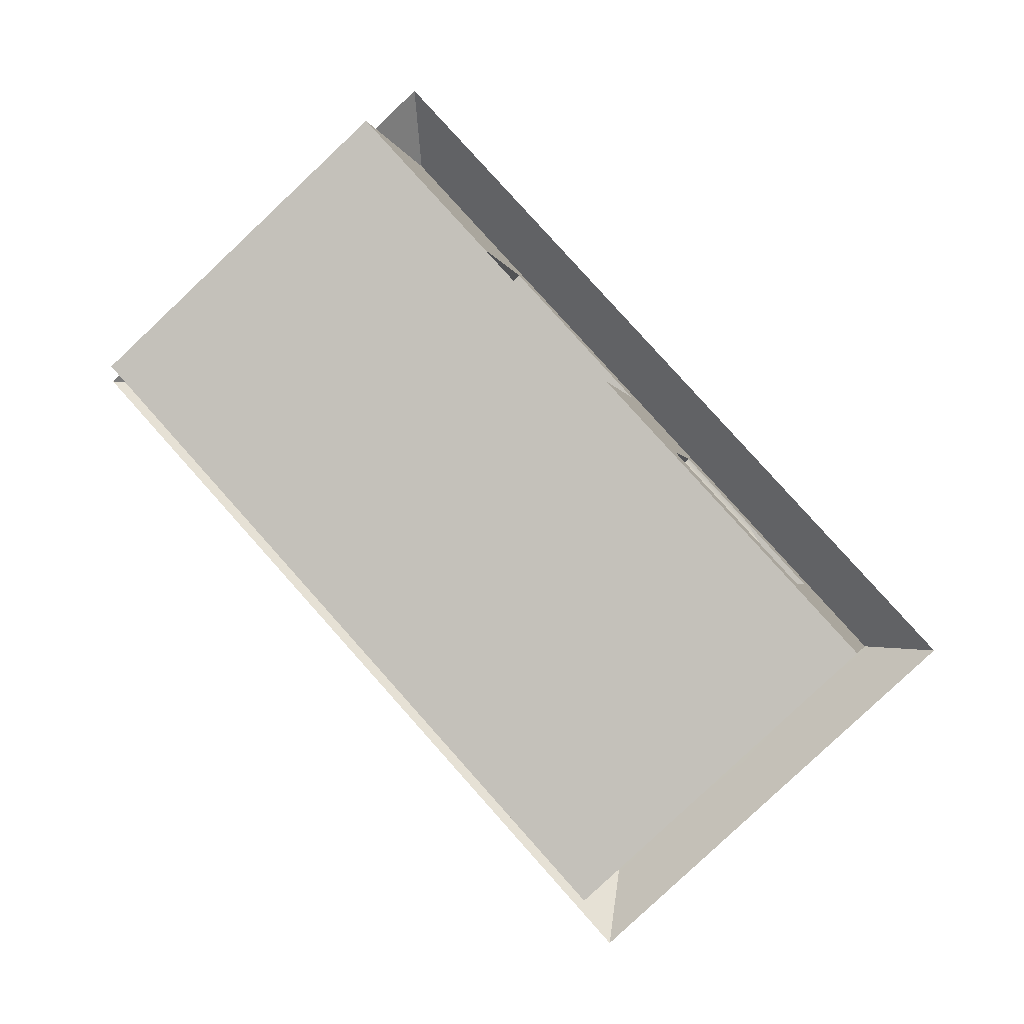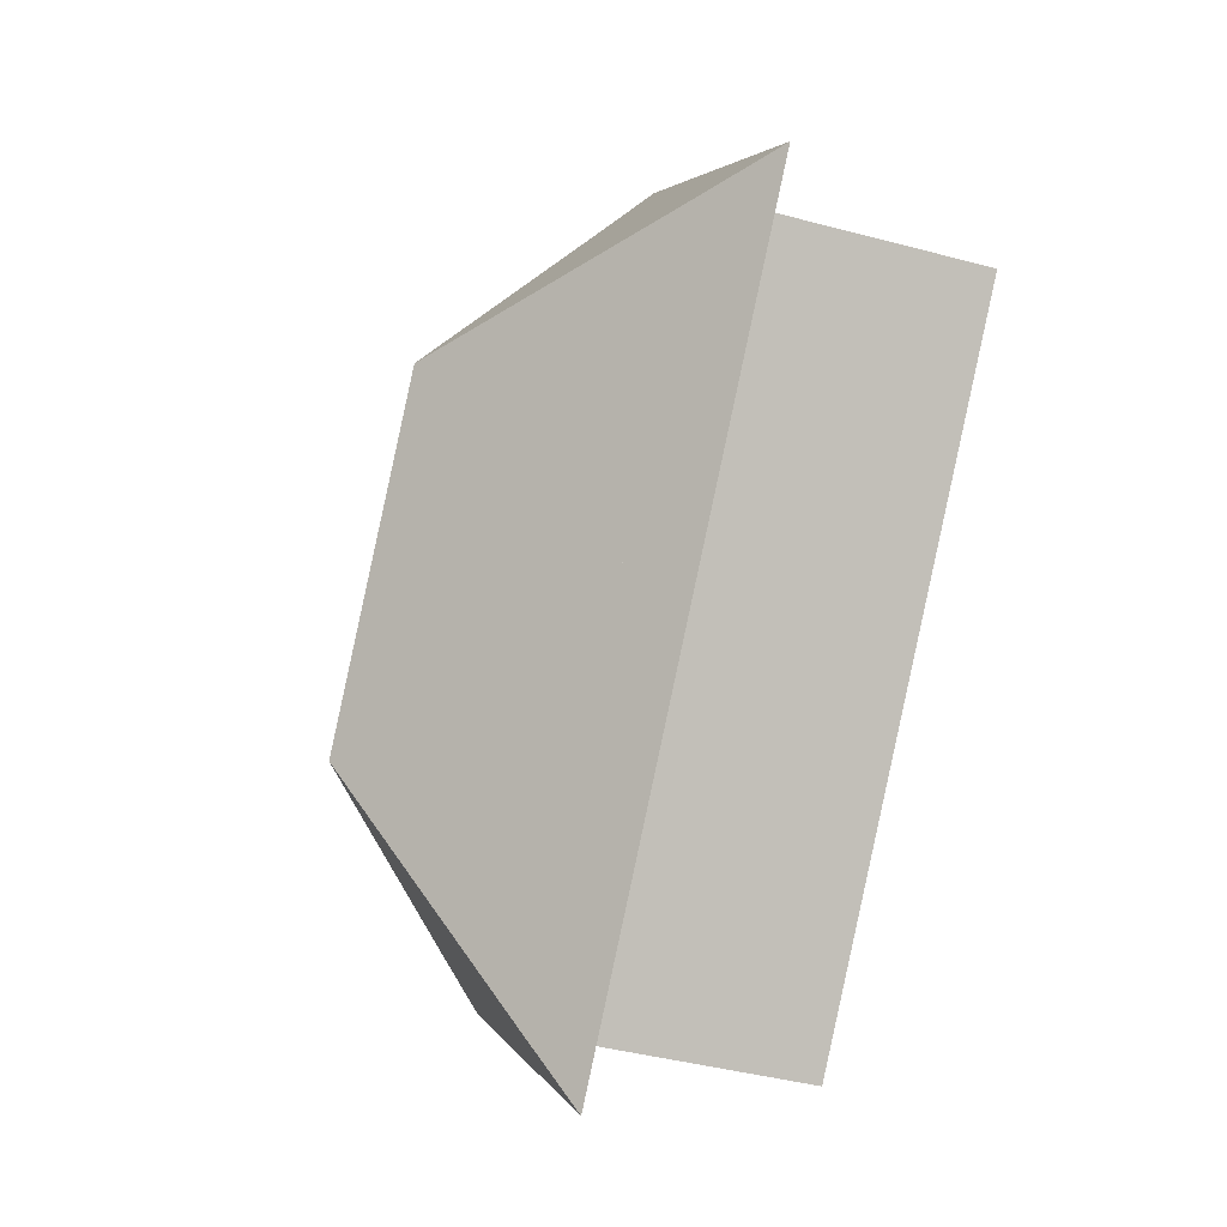
<metadata>
{"format":"obj","ext":"obj","renderer":"f3d","projection":"perspective","resolution":1024,"background":"white","views":[{"elev":-1.7,"azim":9.8,"up":"+Z"},{"elev":-41.1,"azim":-108.1,"up":"+Z"}]}
</metadata>
<code>
o house
v -1.791 -0.4194 1.051
v -1.422 -0.04445 1.389
v -1.791 -0.04445 1.051
v -1.791 -0.7944 1.051
v -1.422 -0.4194 1.389
v -1.053 -0.4194 1.726
v -1.053 -0.04445 1.726
v -1.422 -0.7944 1.389
v -1.053 -0.7944 1.726
v 0.7737 -0.4194 -1.753
v 1.143 -0.7944 -1.415
v 0.7737 -0.7944 -1.753
v 0.7737 -0.04445 -1.753
v 1.143 -0.4194 -1.415
v 1.143 -0.04445 -1.415
v 1.512 -0.4194 -1.078
v 1.512 -0.7944 -1.078
v 1.512 -0.04445 -1.078
v 0.8618 -0.4194 0.2252
v 1.199 -0.04445 -0.1438
v 0.8618 -0.04445 0.2252
v 1.199 -0.7944 -0.1438
v 1.537 -0.4194 -0.5127
v 1.199 -0.4194 -0.1438
v 1.537 -0.04445 -0.5127
v 0.8618 -0.7944 0.2252
v 1.537 -0.7944 -0.5127
v 0.1297 0.2585 -1.896
v 0.4722 0.3306 -2.164
v 0.4672 0.2585 -2.265
v 1.611 0.3306 -0.4452
v 1.595 0.5806 -0.7984
v 1.257 0.5806 -0.4295
v -0.8776 0.3306 -0.6883
v -1.215 0.3306 -0.3193
v -0.8619 0.5806 -0.3351
v -0.7518 0.3306 2.137
v -0.4143 0.3306 1.768
v -0.7675 0.5806 1.784
v -2.228 0.3306 0.7875
v -1.859 0.3306 1.125
v -1.874 0.5806 0.7717
v 2.049 0.2585 -0.818
v 1.729 0.1865 -1.208
v 1.654 0.2585 -1.18
v 0.8627 0.2585 -1.903
v 1.306 0.1865 -1.594
v 0.8843 0.1865 -1.98
v 0.9059 0.1144 -2.057
v 1.403 0.04236 -1.699
v 0.9275 0.04236 -2.134
v 0.182 1.081 -0.7355
v 0.5352 1.331 -0.7512
v 0.5194 1.081 -1.104
v -2.535 0.1144 0.8032
v -2.162 0.04236 1.243
v -2.086 0.1144 1.214
v -0.7396 0.1144 2.445
v -0.3008 0.04236 2.072
v -0.3291 0.1144 1.996
v -0.8927 0.1144 -0.9918
v -1.333 0.04236 -0.6176
v -1.303 0.1144 -0.543
v 1.948 0.3306 -0.8142
v 1.579 0.3306 -1.152
v 1.341 0.04236 0.2774
v 1.577 0.1144 -0.08775
v 1.24 0.1144 0.2812
v 1.138 0.1865 0.285
v 1.374 0.2585 -0.08011
v 1.037 0.2585 0.2888
v 2.252 0.1144 -0.8256
v 1.878 0.04236 -1.264
v 1.803 0.1144 -1.236
v 1.813 0.1865 -0.4529
v 1.712 0.2585 -0.449
v 2.016 0.04236 -0.4605
v 1.915 0.1144 -0.4567
v 1.242 0.8306 -0.7827
v 0.8726 0.8306 -1.12
v 0.8884 1.081 -0.767
v 1.226 0.5806 -1.136
v 1.21 0.3306 -1.489
v 0.8412 0.3306 -1.827
v 0.8569 0.5806 -1.473
v -2.124 0.1144 0.3545
v -1.767 0.04236 -0.1422
v -2.202 0.04236 0.3331
v -1.968 0.2585 0.3972
v -1.66 0.1865 -0.04631
v -2.046 0.1865 0.3758
v -0.8827 0.2585 -0.7894
v -1.274 0.1865 -0.4685
v -1.244 0.2585 -0.3939
v 0.4918 0.1144 1.099
v 0.1341 0.04236 1.597
v 0.5689 0.04236 1.122
v 0.3377 0.2585 1.053
v 0.02861 0.1865 1.498
v 0.4148 0.1865 1.076
v -0.7477 0.2585 2.24
v -0.3575 0.1865 1.92
v -0.3859 0.2585 1.844
v -1.188 0.1144 2.035
v -1.686 0.04236 1.678
v -1.211 0.04236 2.113
v -1.143 0.2585 1.878
v -1.588 0.1865 1.57
v -1.166 0.1865 1.956
v -2.33 0.2585 0.7927
v -2.01 0.1865 1.184
v -1.934 0.2585 1.155
v 0.1505 0.5806 -1.442
v 0.5037 0.8306 -1.458
v 0.488 0.5806 -1.811
v -0.5244 0.5806 -0.704
v -0.1712 0.8306 -0.7198
v -0.187 0.5806 -1.073
v -0.493 1.081 0.002386
v -0.1398 1.331 -0.01335
v -0.1555 1.081 -0.3666
v -1.521 0.8306 0.756
v -1.152 0.8306 1.093
v -1.168 1.081 0.7403
v -1.505 0.5806 1.109
v -1.49 0.3306 1.462
v -1.121 0.3306 1.8
v -1.136 0.5806 1.447
v -0.7832 0.8306 1.431
v -0.4458 0.8306 1.062
v -0.799 1.081 1.078
v -0.43 0.5806 1.415
v -0.07682 0.3306 1.399
v 0.2606 0.3306 1.031
v -0.09256 0.5806 1.046
v -0.8462 0.8306 0.01812
v -1.184 0.8306 0.3871
v -0.8304 1.081 0.3713
v -1.199 0.5806 0.03386
v -1.553 0.3306 0.04959
v -1.89 0.3306 0.4185
v -1.537 0.5806 0.4028
v 0.9041 0.8306 -0.4138
v 0.5509 1.081 -0.398
v 0.2292 0.8306 0.3241
v 0.2134 1.081 -0.02908
v -0.124 1.081 0.3399
v 0.9356 0.3306 0.2926
v 0.9198 0.5806 -0.06056
v 0.5824 0.5806 0.3084
v 0.1197 0.1144 -2.099
v 0.4622 0.1865 -2.366
v 0.4572 0.1144 -2.468
v -0.5553 0.1144 -1.361
v -0.2128 0.1865 -1.628
v -0.2178 0.1144 -1.73
v -0.5452 0.2585 -1.158
v -0.2027 0.3306 -1.426
v -0.2077 0.2585 -1.527
v -0.5502 0.1865 -1.26
v -0.8877 0.1865 -0.8906
v -0.5402 0.3306 -1.057
v -0.5603 0.04236 -1.462
v -0.2228 0.04236 -1.831
v -0.8977 0.04236 -1.093
v 0.1147 0.04236 -2.2
v 0.4521 0.04236 -2.569
v 0.1247 0.1865 -1.997
v 0.5666 0.8306 -0.04482
v 0.2449 0.5806 0.6773
v -0.1083 0.8306 0.6931
v 0.5981 0.3306 0.6616
v -0.4772 1.331 0.3556
v -0.4615 1.081 0.7088
v -0.8147 1.331 0.7245
v 0.1977 1.331 -0.3823
v -0.5087 0.8306 -0.3508
v 0.1348 0.3306 -1.795
v 0.1662 0.8306 -1.089
v -1.539 0.2585 1.516
v -0.7437 0.1865 2.343
v -0.7356 0.04236 2.548
v -1.637 0.1144 1.624
v -0.02411 0.2585 1.449
v 0.6995 0.2585 0.6578
v 0.8009 0.1865 0.6539
v 0.9023 0.1144 0.6501
v 1.004 0.04236 0.6463
v 0.08133 0.1144 1.548
v -1.606 0.2585 0.001641
v -2.432 0.1865 0.798
v -2.637 0.04236 0.8085
v -1.714 0.1144 -0.09426
v 2.151 0.1865 -0.8218
v 1.476 0.1865 -0.08393
v 1.679 0.04236 -0.09157
v 1.273 0.3306 -0.07629
v 1.355 0.1144 -1.647
v 1.258 0.2585 -1.542
v 2.354 0.04236 -0.8295
v 0.2292 -1.169 0.3241
v 0.2606 -1.169 1.031
v -0.1083 -1.169 0.6931
v -1.215 0.3306 -0.3193
v -0.8776 -0.04445 -0.6883
v -1.215 -0.04445 -0.3193
v -0.4143 -0.04445 1.768
v -0.7518 0.3306 2.137
v -0.7518 -0.04445 2.137
v -1.121 -0.7944 1.8
v -0.7518 -1.169 2.137
v -0.7518 -0.7944 2.137
v 1.579 -0.4194 -1.152
v 1.948 -0.7944 -0.8142
v 1.579 -0.7944 -1.152
v 0.9356 -1.169 0.2926
v 1.273 -0.7944 -0.07629
v 0.9356 -0.7944 0.2926
v 0.8618 -0.4194 0.2252
v 0.9356 -0.4194 0.2926
v 1.611 -0.4194 -0.4452
v 1.948 -0.04445 -0.8142
v 1.611 -0.04445 -0.4452
v 0.1348 0.3306 -1.795
v 0.4722 -0.04445 -2.164
v 0.1348 -0.04445 -1.795
v 1.579 0.3306 -1.152
v 1.579 -0.04445 -1.152
v 0.8726 -1.169 -1.12
v 1.579 -1.169 -1.152
v 1.242 -1.169 -0.7827
v 1.611 -1.169 -0.4452
v 1.611 -0.7944 -0.4452
v 0.1348 -1.169 -1.795
v 0.8412 -1.169 -1.827
v 0.5037 -1.169 -1.458
v -0.5402 -1.169 -1.057
v 0.1662 -1.169 -1.089
v -0.1712 -1.169 -0.7198
v 0.1977 -1.169 -0.3823
v 0.9041 -1.169 -0.4138
v 0.5666 -1.169 -0.04482
v 0.8412 -0.4194 -1.827
v 0.7737 -0.7944 -1.753
v 0.8412 -0.7944 -1.827
v 0.8412 0.3306 -1.827
v 1.21 -0.04445 -1.489
v 0.8412 -0.04445 -1.827
v 0.1348 -0.4194 -1.795
v 0.4722 -0.7944 -2.164
v 0.1348 -0.7944 -1.795
v -0.5402 -0.4194 -1.057
v -0.2027 -0.7944 -1.426
v -0.5402 -0.7944 -1.057
v -0.5402 0.3306 -1.057
v -0.2027 -0.04445 -1.426
v -0.5402 -0.04445 -1.057
v -1.121 -0.04445 1.8
v -0.7518 -0.4194 2.137
v -1.49 -0.7944 1.462
v -1.791 -0.7944 1.051
v -1.859 -0.7944 1.125
v -1.859 -1.169 1.125
v -0.4143 -0.4194 1.768
v -0.4143 -0.7944 1.768
v 0.5981 -0.4194 0.6616
v 0.4505 -0.7944 0.5266
v 0.5981 -0.7944 0.6616
v 0.2606 0.3306 1.031
v -0.07682 -0.04445 1.399
v 0.2606 -0.04445 1.031
v -1.215 -0.4194 -0.3193
v -0.8776 -0.7944 -0.6883
v -1.215 -0.7944 -0.3193
v -1.89 -0.4194 0.4185
v -1.553 -0.7944 0.04959
v -1.89 -0.7944 0.4185
v -1.89 0.3306 0.4185
v -1.553 -0.04445 0.04959
v -1.89 -0.04445 0.4185
v -0.4458 -1.169 1.062
v -0.4143 -1.169 1.768
v -0.7832 -1.169 1.431
v -1.521 -1.169 0.756
v -0.8147 -1.169 0.7245
v -1.152 -1.169 1.093
v -0.8462 -1.169 0.01812
v -0.1398 -1.169 -0.01335
v -0.4772 -1.169 0.3556
v -1.184 -1.169 0.3871
v -1.553 -1.169 0.04959
v -1.215 -1.169 -0.3193
v -0.5087 -1.169 -0.3508
v -1.49 -1.169 1.462
v -2.228 -1.169 0.7875
v -1.89 -1.169 0.4185
v -1.121 -1.169 1.8
v -1.553 -0.4194 0.04959
v -2.228 -0.04445 0.7875
v -2.228 -0.4194 0.7875
v -2.228 0.3306 0.7875
v -2.228 -0.7944 0.7875
v -0.8776 -1.169 -0.6883
v -0.07682 -0.7944 1.399
v -0.2244 -0.4194 1.264
v -0.07682 -0.4194 1.399
v 0.5981 -1.169 0.6616
v 0.4505 -1.169 0.5266
v 0.5981 0.3306 0.6616
v 0.5981 -0.04445 0.6616
v 0.4505 -0.04445 0.5266
v -0.07682 -1.169 1.399
v 0.1131 -1.169 0.8955
v -0.2244 -1.169 1.264
v -0.2244 -0.04445 1.264
v -1.053 -0.4194 1.726
v -1.121 -0.4194 1.8
v -1.859 -0.4194 1.125
v -1.859 -0.04445 1.125
v -1.49 0.3306 1.462
v -1.859 0.3306 1.125
v -1.121 0.3306 1.8
v -1.791 -0.4194 1.051
v -0.2027 -0.4194 -1.426
v -0.8776 -0.4194 -0.6883
v -0.8776 0.3306 -0.6883
v -0.2027 -1.169 -1.426
v 0.4722 -1.169 -2.164
v 0.7737 -0.04445 -1.753
v 0.4722 -0.4194 -2.164
v 0.4722 0.3306 -2.164
v 1.21 -1.169 -1.489
v 1.273 -1.169 -0.07629
v 0.5352 -1.169 -0.7512
v 1.948 -0.4194 -0.8142
v 0.8618 -0.04445 0.2252
v 0.9356 -0.04445 0.2926
v 1.948 -1.169 -0.8142
v 0.7737 -0.4194 -1.753
v 1.21 0.3306 -1.489
v -0.2027 0.3306 -1.426
v 1.948 0.3306 -0.8142
v 1.611 0.3306 -0.4452
v 1.273 -0.04445 -0.07629
v 1.273 0.3306 -0.07629
v 1.199 -0.7944 -0.1438
v 0.9356 0.3306 0.2926
v 1.199 -0.04445 -0.1438
v 1.21 -0.7944 -1.489
v 1.143 -0.7944 -1.415
v -1.053 -0.7944 1.726
v -0.4143 0.3306 1.768
v -1.553 0.3306 0.04959
v 1.143 -0.04445 -1.415
v 1.512 -0.4194 -1.078
v 1.512 -0.7944 -1.078
v 1.512 -0.04445 -1.078
v -1.422 -0.04445 1.389
v -1.053 -0.04445 1.726
v -1.791 -0.04445 1.051
v -1.422 -0.7944 1.389
v -1.49 -0.04445 1.462
v -0.2244 -0.7944 1.264
v 0.4505 -0.4194 0.5266
v 0.1131 -0.04445 0.8955
v 1.537 -0.7944 -0.5127
v 1.537 -0.4194 -0.5127
v 0.8618 -0.7944 0.2252
v 1.537 -0.04445 -0.5127
v -0.07682 0.3306 1.399
v 0.8618 -0.4194 0.2252
v 1.537 -0.4194 -0.5127
v 1.537 -0.04445 -0.5127
v 0.8618 -0.7944 0.2252
v 0.8618 -0.4194 0.2252
v 0.8618 -0.04445 0.2252
v 1.199 -0.7944 -0.1438
v 1.199 -0.04445 -0.1438
v 1.537 -0.7944 -0.5127
v 1.537 -0.4194 -0.5127
v 0.8618 -0.7944 0.2252
v 1.537 -0.04445 -0.5127
f 1 2 3
f 4 5 1
f 2 6 7
f 8 6 5
f 1 5 2
f 4 8 5
f 2 5 6
f 8 9 6
f 10 11 12
f 13 14 10
f 15 16 14
f 14 17 11
f 10 14 11
f 13 15 14
f 15 18 16
f 14 16 17
f 19 20 21
f 22 23 24
f 24 25 20
f 26 24 19
f 19 24 20
f 22 27 23
f 24 23 25
f 26 22 24
f 28 29 30
f 31 32 33
f 34 35 36
f 37 38 39
f 40 41 42
f 43 44 45
f 46 47 48
f 49 50 51
f 52 53 54
f 55 56 57
f 58 59 60
f 61 62 63
f 64 65 32
f 66 67 68
f 69 70 71
f 72 73 74
f 75 43 76
f 77 72 78
f 79 80 81
f 79 82 80
f 83 84 85
f 86 87 88
f 89 90 91
f 92 93 94
f 95 96 97
f 98 99 100
f 101 102 103
f 104 105 106
f 107 108 109
f 110 111 112
f 113 114 115
f 116 117 118
f 119 120 121
f 122 123 124
f 122 125 123
f 126 127 128
f 129 130 131
f 129 132 130
f 133 134 135
f 136 137 138
f 136 139 137
f 140 141 142
f 143 81 144
f 145 146 147
f 148 149 150
f 151 152 153
f 154 155 156
f 157 158 159
f 160 159 155
f 161 157 160
f 92 162 157
f 163 156 164
f 165 154 163
f 61 160 154
f 166 153 167
f 164 151 166
f 156 168 151
f 150 169 145
f 170 145 171
f 172 150 170
f 147 120 173
f 174 173 175
f 171 147 174
f 144 53 176
f 146 176 120
f 169 144 146
f 142 42 122
f 142 141 42
f 141 40 42
f 137 142 122
f 137 139 142
f 139 140 142
f 138 124 175
f 138 137 124
f 137 122 124
f 135 170 171
f 135 134 170
f 134 172 170
f 130 135 171
f 130 132 135
f 132 133 135
f 131 174 175
f 131 130 174
f 130 171 174
f 128 39 129
f 128 127 39
f 127 37 39
f 123 128 129
f 123 125 128
f 125 126 128
f 124 131 175
f 124 123 131
f 123 129 131
f 177 121 117
f 136 119 177
f 138 173 119
f 162 118 158
f 34 116 162
f 36 177 116
f 178 115 29
f 158 113 178
f 118 179 113
f 112 108 180
f 41 180 126
f 40 112 41
f 101 109 181
f 37 107 101
f 127 180 107
f 58 106 182
f 181 104 58
f 109 183 104
f 103 99 184
f 38 184 133
f 37 103 38
f 185 100 186
f 172 98 185
f 134 184 98
f 187 97 188
f 186 95 187
f 100 189 95
f 94 90 190
f 35 190 140
f 34 94 35
f 110 91 191
f 40 89 110
f 141 190 89
f 55 88 192
f 191 86 55
f 91 193 86
f 85 115 114
f 85 84 115
f 84 29 115
f 80 85 114
f 80 82 85
f 82 83 85
f 81 54 53
f 81 80 54
f 80 114 54
f 78 194 75
f 67 75 195
f 196 78 67
f 76 64 31
f 70 31 197
f 195 76 70
f 74 50 198
f 44 198 47
f 194 74 44
f 71 197 148
f 185 148 172
f 186 71 185
f 68 195 69
f 187 69 186
f 188 68 187
f 32 82 79
f 32 65 82
f 65 83 82
f 63 87 193
f 93 193 90
f 161 63 93
f 60 96 189
f 102 189 99
f 181 60 102
f 57 105 183
f 111 183 108
f 191 57 111
f 179 54 114
f 117 52 179
f 121 176 52
f 153 51 167
f 152 49 153
f 48 198 49
f 30 48 152
f 29 46 30
f 84 199 46
f 45 47 199
f 65 199 83
f 64 45 65
f 42 125 122
f 42 41 125
f 41 126 125
f 39 132 129
f 39 38 132
f 38 133 132
f 36 139 136
f 36 35 139
f 35 140 139
f 33 79 143
f 149 143 169
f 197 33 149
f 168 30 152
f 155 28 168
f 159 178 28
f 28 178 29
f 31 64 32
f 43 194 44
f 46 199 47
f 49 198 50
f 52 176 53
f 55 192 56
f 58 182 59
f 61 165 62
f 66 196 67
f 69 195 70
f 72 200 73
f 75 194 43
f 77 200 72
f 86 193 87
f 89 190 90
f 92 161 93
f 95 189 96
f 98 184 99
f 101 181 102
f 104 183 105
f 107 180 108
f 110 191 111
f 113 179 114
f 116 177 117
f 119 173 120
f 143 79 81
f 145 169 146
f 148 197 149
f 151 168 152
f 154 160 155
f 157 162 158
f 160 157 159
f 161 92 157
f 92 34 162
f 163 154 156
f 165 61 154
f 61 161 160
f 166 151 153
f 164 156 151
f 156 155 168
f 150 149 169
f 170 150 145
f 172 148 150
f 147 146 120
f 174 147 173
f 171 145 147
f 144 81 53
f 146 144 176
f 169 143 144
f 177 119 121
f 136 138 119
f 138 175 173
f 162 116 118
f 34 36 116
f 36 136 177
f 178 113 115
f 158 118 113
f 118 117 179
f 112 111 108
f 41 112 180
f 40 110 112
f 101 107 109
f 37 127 107
f 127 126 180
f 58 104 106
f 181 109 104
f 109 108 183
f 103 102 99
f 38 103 184
f 37 101 103
f 185 98 100
f 172 134 98
f 134 133 184
f 187 95 97
f 186 100 95
f 100 99 189
f 94 93 90
f 35 94 190
f 34 92 94
f 110 89 91
f 40 141 89
f 141 140 190
f 55 86 88
f 191 91 86
f 91 90 193
f 78 72 194
f 67 78 75
f 196 77 78
f 76 43 64
f 70 76 31
f 195 75 76
f 74 73 50
f 44 74 198
f 194 72 74
f 71 70 197
f 185 71 148
f 186 69 71
f 68 67 195
f 187 68 69
f 188 66 68
f 63 62 87
f 93 63 193
f 161 61 63
f 60 59 96
f 102 60 189
f 181 58 60
f 57 56 105
f 111 57 183
f 191 55 57
f 179 52 54
f 117 121 52
f 121 120 176
f 153 49 51
f 152 48 49
f 48 47 198
f 30 46 48
f 29 84 46
f 84 83 199
f 45 44 47
f 65 45 199
f 64 43 45
f 33 32 79
f 149 33 143
f 197 31 33
f 168 28 30
f 155 159 28
f 159 158 178
f 201 202 203
f 204 205 206
f 207 208 209
f 210 211 212
f 213 214 215
f 216 217 218
f 218 219 220
f 221 222 223
f 224 225 226
f 227 222 228
f 229 230 231
f 232 214 233
f 234 235 236
f 237 238 239
f 240 241 242
f 243 244 245
f 246 247 248
f 249 250 251
f 252 253 254
f 255 256 257
f 258 259 209
f 260 261 262
f 263 260 262
f 264 212 265
f 266 267 268
f 269 270 271
f 272 273 274
f 275 276 277
f 278 279 280
f 281 282 283
f 284 285 286
f 287 288 289
f 290 289 285
f 291 287 290
f 292 293 287
f 263 286 294
f 295 284 263
f 296 290 284
f 283 211 297
f 294 283 297
f 286 281 283
f 280 298 275
f 299 275 300
f 301 280 299
f 277 291 296
f 302 296 295
f 300 277 302
f 274 303 292
f 276 292 291
f 298 274 276
f 304 305 306
f 307 267 308
f 309 271 310
f 271 311 310
f 312 313 314
f 306 315 270
f 282 212 211
f 312 265 282
f 304 264 265
f 258 316 317
f 302 318 300
f 295 262 302
f 319 320 321
f 299 321 301
f 300 319 299
f 322 209 208
f 320 258 322
f 262 323 318
f 257 324 252
f 205 252 325
f 326 257 205
f 254 327 237
f 273 237 303
f 325 254 273
f 251 328 234
f 253 234 327
f 324 251 253
f 247 329 248
f 225 243 330
f 331 248 225
f 245 332 235
f 250 235 328
f 330 245 250
f 242 333 216
f 201 216 307
f 288 242 201
f 239 334 240
f 293 240 288
f 303 239 293
f 236 332 229
f 238 229 334
f 327 236 238
f 233 335 221
f 220 336 337
f 333 233 217
f 231 338 232
f 241 232 333
f 334 231 241
f 228 335 213
f 243 329 339
f 340 228 247
f 226 330 249
f 256 249 324
f 341 226 256
f 223 342 343
f 344 343 345
f 233 346 217
f 337 345 347
f 310 347 309
f 266 337 310
f 337 348 344
f 268 220 266
f 307 218 268
f 215 338 230
f 349 230 332
f 245 350 349
f 317 212 259
f 210 316 351
f 294 210 260
f 264 209 259
f 306 207 264
f 270 352 207
f 206 325 272
f 279 272 298
f 353 206 279
f 203 312 281
f 285 203 281
f 288 203 289
f 228 354 247
f 215 355 213
f 215 350 356
f 213 357 228
f 258 358 359
f 319 323 360
f 210 361 260
f 319 358 362
f 312 363 304
f 202 308 313
f 310 364 266
f 270 365 271
f 221 366 233
f 223 367 221
f 217 368 218
f 344 369 223
f 201 307 202
f 204 326 205
f 207 352 208
f 210 297 211
f 213 335 214
f 216 333 217
f 218 368 219
f 221 335 222
f 224 331 225
f 227 342 222
f 229 332 230
f 232 338 214
f 234 328 235
f 237 327 238
f 240 334 241
f 243 339 244
f 246 340 247
f 249 330 250
f 252 324 253
f 255 341 256
f 258 317 259
f 260 361 261
f 263 294 260
f 264 259 212
f 266 364 267
f 269 370 270
f 272 325 273
f 275 298 276
f 278 353 279
f 281 312 282
f 284 290 285
f 287 293 288
f 290 287 289
f 291 292 287
f 292 303 293
f 263 284 286
f 295 296 284
f 296 291 290
f 283 282 211
f 294 286 283
f 286 285 281
f 280 279 298
f 299 280 275
f 301 278 280
f 277 276 291
f 302 277 296
f 300 275 277
f 274 273 303
f 276 274 292
f 298 272 274
f 304 363 305
f 307 268 267
f 309 269 271
f 271 365 311
f 312 202 313
f 306 305 315
f 282 265 212
f 312 304 265
f 304 306 264
f 258 359 316
f 302 262 318
f 295 263 262
f 319 362 320
f 299 319 321
f 300 318 319
f 322 258 209
f 320 362 258
f 262 261 323
f 257 256 324
f 205 257 252
f 326 255 257
f 254 253 327
f 273 254 237
f 325 252 254
f 251 250 328
f 253 251 234
f 324 249 251
f 247 354 329
f 225 248 243
f 331 246 248
f 245 349 332
f 250 245 235
f 330 243 245
f 242 241 333
f 201 242 216
f 288 240 242
f 239 238 334
f 293 239 240
f 303 237 239
f 236 235 332
f 238 236 229
f 327 234 236
f 233 214 335
f 220 219 336
f 333 232 233
f 231 230 338
f 241 231 232
f 334 229 231
f 228 222 335
f 243 248 329
f 340 227 228
f 226 225 330
f 256 226 249
f 341 224 226
f 223 222 342
f 344 223 343
f 233 366 346
f 337 344 345
f 310 337 347
f 266 220 337
f 337 336 348
f 268 218 220
f 307 216 218
f 215 214 338
f 349 215 230
f 245 244 350
f 317 210 212
f 210 317 316
f 294 297 210
f 264 207 209
f 306 270 207
f 270 370 352
f 206 205 325
f 279 206 272
f 353 204 206
f 203 202 312
f 285 289 203
f 288 201 203
f 228 357 354
f 215 356 355
f 215 349 350
f 213 355 357
f 258 362 358
f 319 318 323
f 210 351 361
f 319 360 358
f 312 314 363
f 202 307 308
f 310 311 364
f 270 315 365
f 221 367 366
f 223 369 367
f 217 346 368
f 344 348 369
f 348 336 376 378
f 368 346 377 381
f 369 348 378 382
f 346 366 379 377
f 366 367 380 379
f 25 23 372 373
f 336 219 375 376
f 26 19 371 374

</code>
